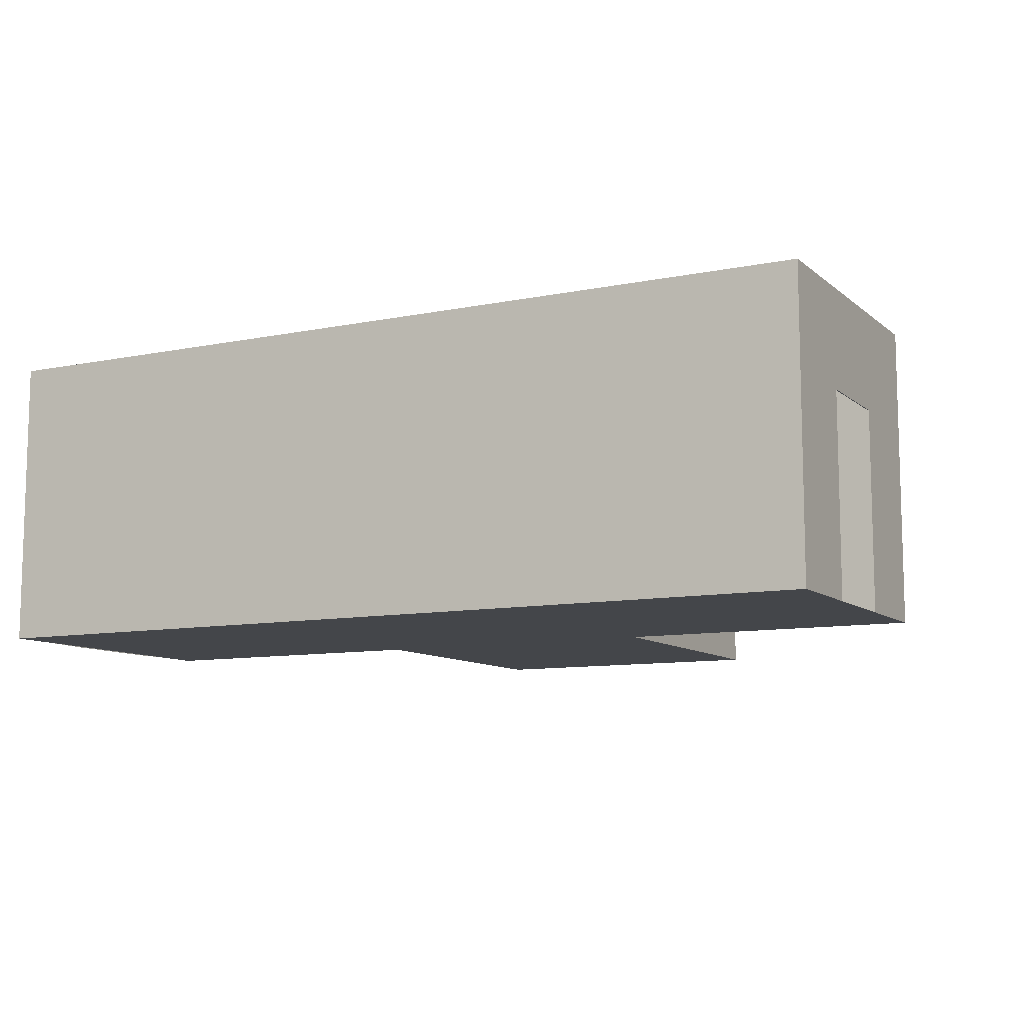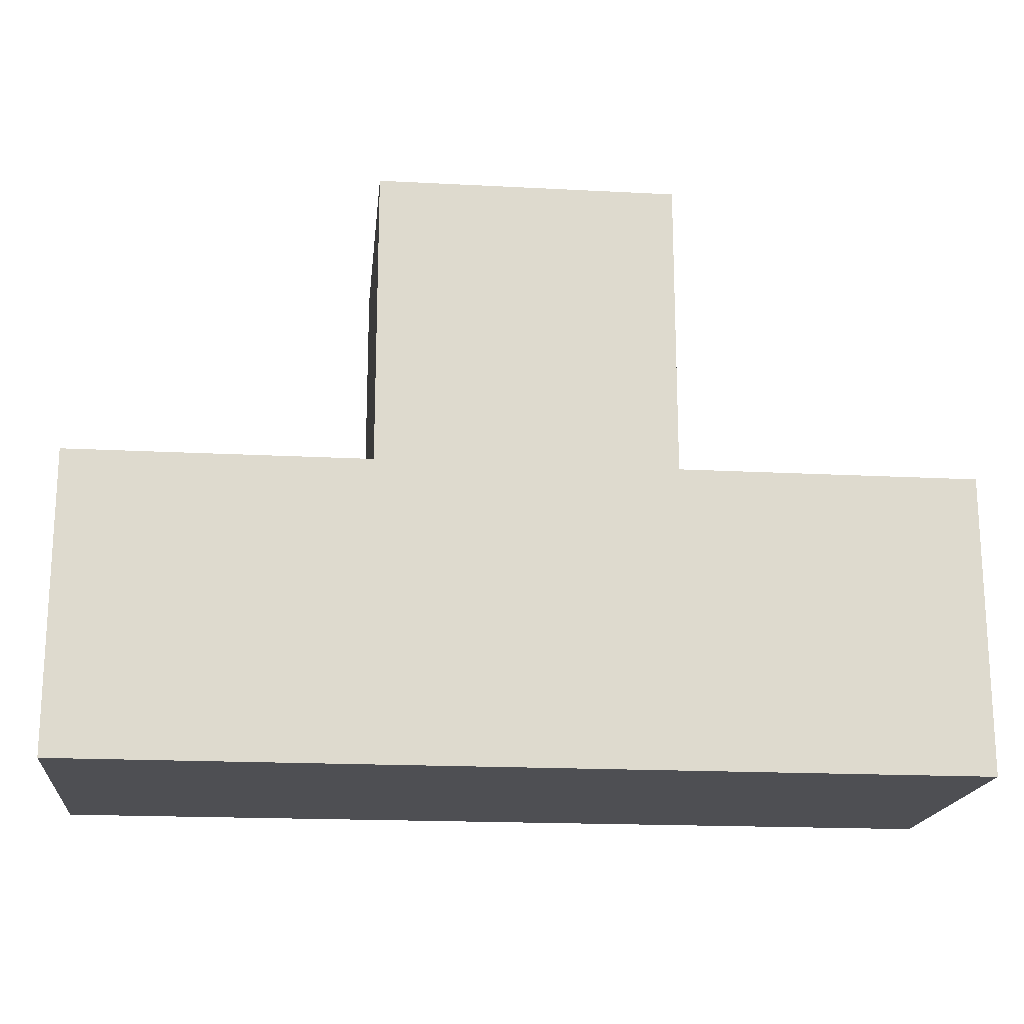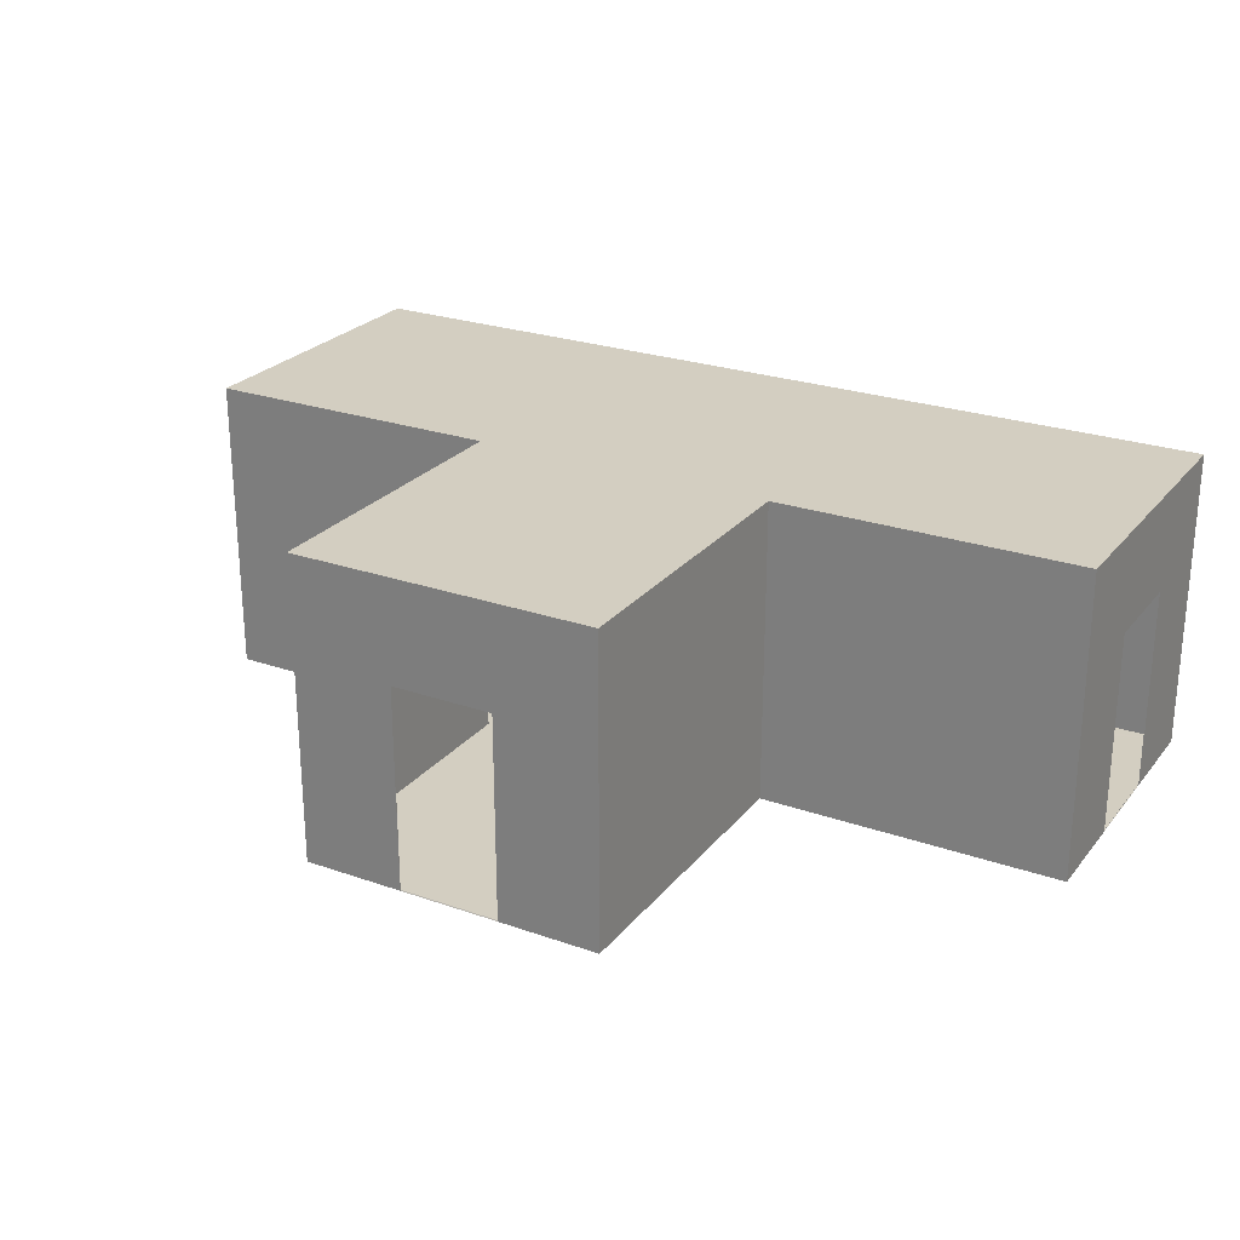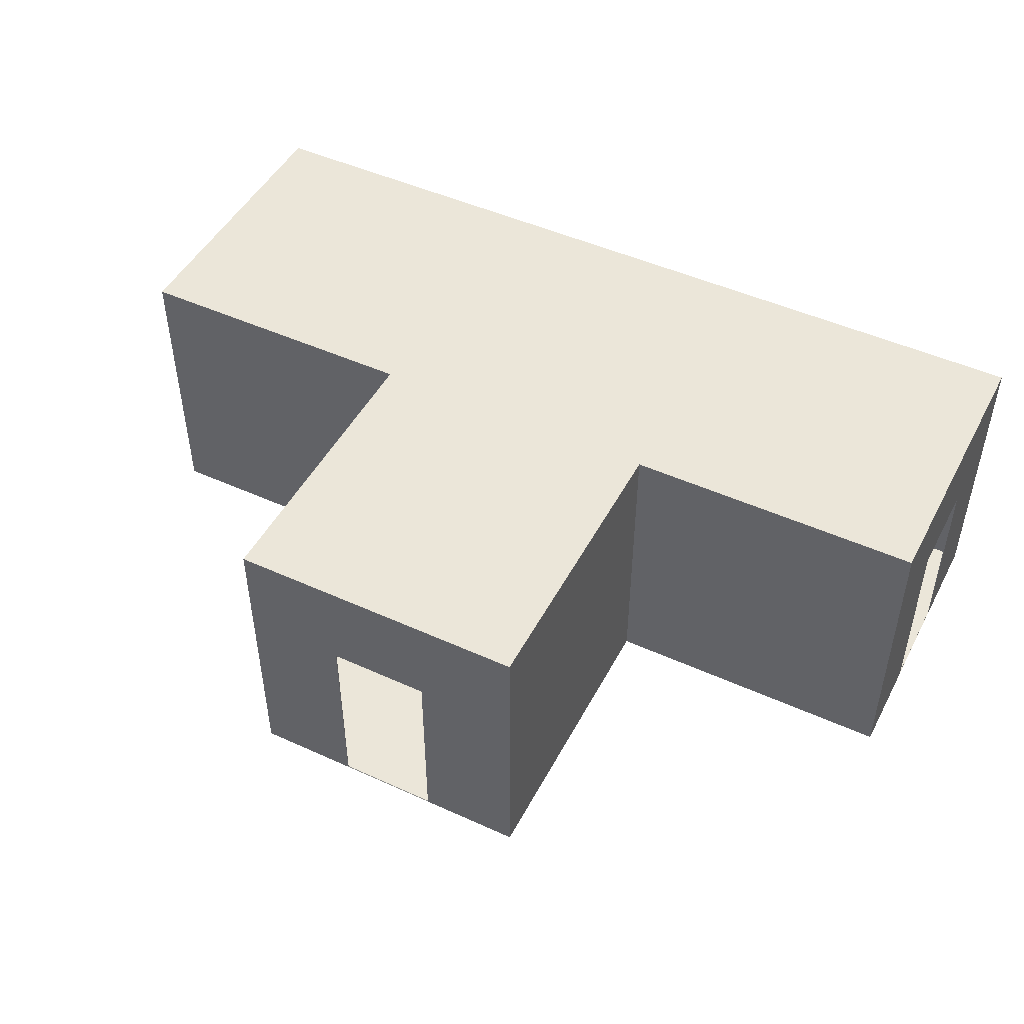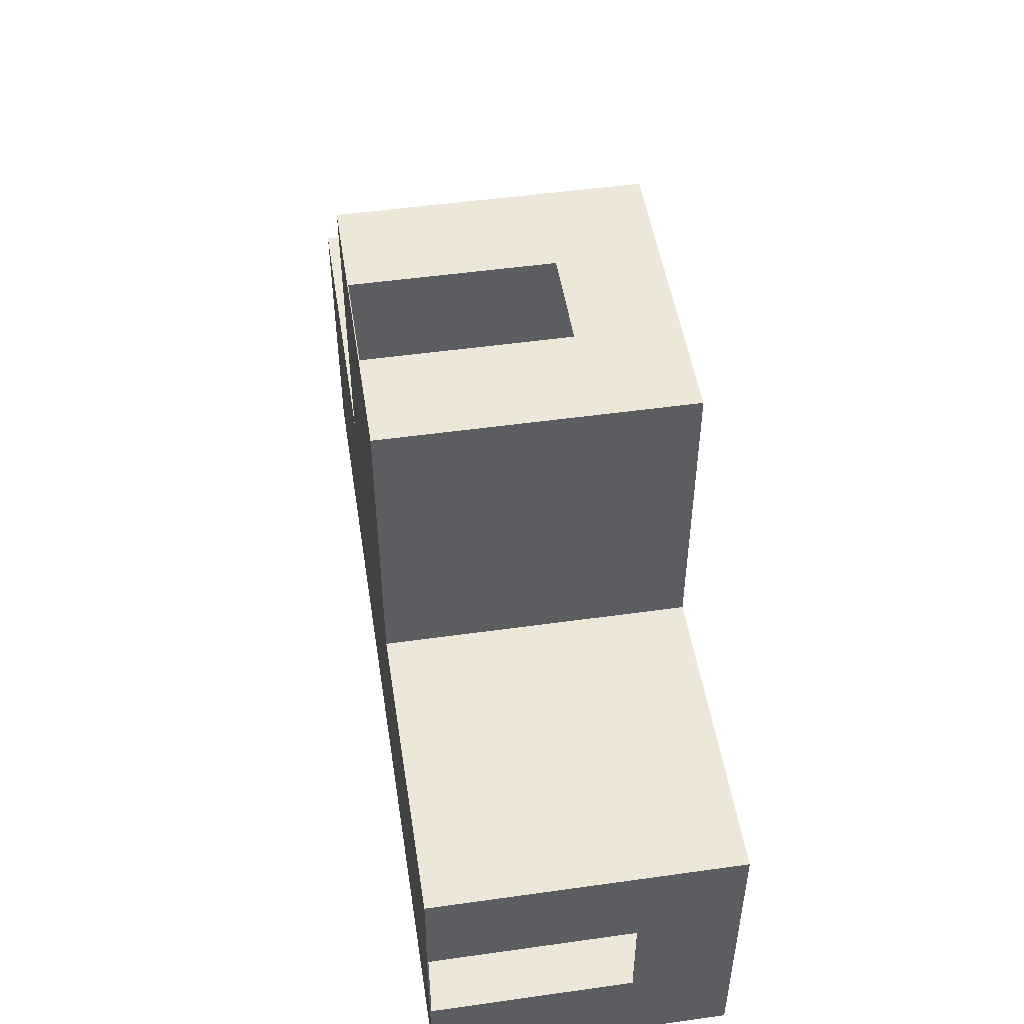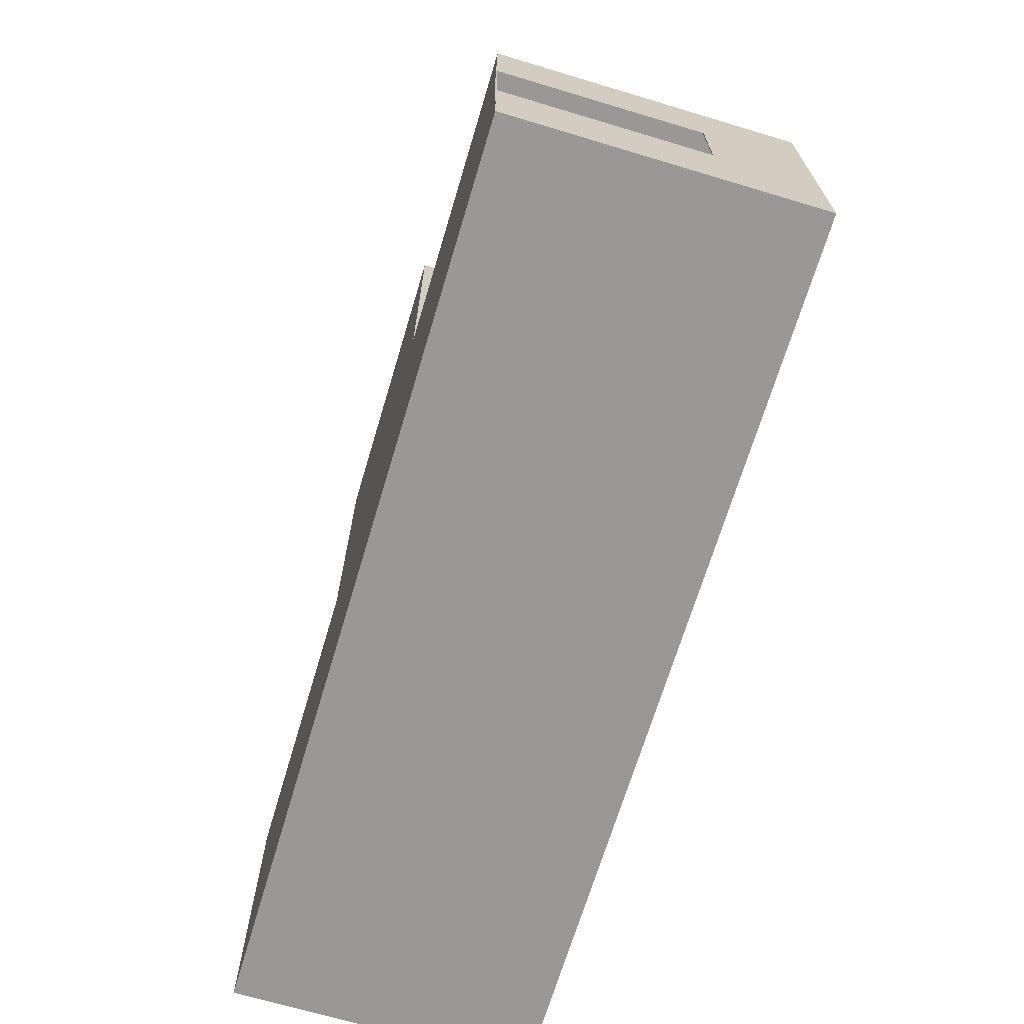
<metadata>
{"format":"obj","ext":"obj","renderer":"f3d","projection":"perspective","resolution":1024,"background":"white","views":[{"elev":-9.7,"azim":-152.1,"up":"+Y"},{"elev":-18.2,"azim":174.2,"up":"+Z"},{"elev":25.2,"azim":29.5,"up":"+Y"},{"elev":48.0,"azim":27.0,"up":"+Y"},{"elev":49.8,"azim":81.2,"up":"+Z"},{"elev":-68.6,"azim":73.3,"up":"+Z"}]}
</metadata>
<code>
v 3.004 3 0
v 2.002 0 0
v 3.004 0 0
v 2.002 1.999 0
v 1 1.999 0
v 0 0 0
v 1 0 0
v 0 3 0
v 3.004 0 -3
v 3.004 3 -3
v 6.004 0 -4
v 6.004 3 -3
v 6.004 0 -3
v 6.004 2 -4
v 6.004 3 -6
v 6.004 2 -5
v 6.004 0 -5
v 6.004 0 -6
v 0 3 -3
v 0 0 -3
v -3 3 -3
v -3 2 -4
v -3 0 -3
v -3 3 -6
v -3 2 -5
v -3 0 -5
v -3 0 -6
v -3 0 -4
v 2.998 2.994 -0.005773
v 2.002 0.008944 -0.004472
v 2.998 0.005773 -0.005773
v 2.002 1.999 -0.01
v 1 1.999 -0.01
v 0.005774 0.005773 -0.005774
v 1 0.008944 -0.004472
v 0.005773 2.994 -0.005773
v 3.001 0.009045 -3.003
v 3.001 2.991 -3.003
v 5.999 -0.008944 -4
v 5.998 2.994 -3.006
v 5.998 0.005773 -3.006
v 5.994 2 -4
v 5.998 2.994 -5.994
v 5.994 2 -5
v 5.999 -0.008944 -5
v 5.998 0.005773 -5.994
v 0.003015 2.991 -3.003
v 0.003015 0.009045 -3.003
v -2.994 2.994 -3.006
v -2.99 2 -4
v -2.994 0.005773 -3.006
v -2.994 2.994 -5.994
v -2.99 2 -5
v -2.996 0.008944 -5
v -2.994 0.005773 -5.994
v -2.996 0.008944 -4
f 1 2 3
f 2 1 4
f 4 1 5
f 5 6 7
f 6 5 8
f 8 5 1
f 9 1 3
f 1 9 10
f 11 12 13
f 12 11 14
f 12 14 15
f 15 14 16
f 15 16 17
f 15 17 18
f 12 9 13
f 9 12 10
f 19 6 8
f 6 19 20
f 21 22 23
f 22 21 24
f 22 24 25
f 25 24 26
f 26 24 27
f 28 23 22
f 19 23 20
f 23 19 21
f 24 18 27
f 18 24 15
f 1 19 8
f 19 24 21
f 24 19 15
f 15 19 10
f 10 19 1
f 15 10 12
f 18 26 27
f 26 18 28
f 28 18 23
f 23 18 20
f 20 18 6
f 6 18 9
f 6 9 7
f 7 9 2
f 9 18 13
f 13 18 17
f 13 17 11
f 3 2 9
f 29 31 30
f 30 32 29
f 32 33 29
f 33 35 34
f 34 36 33
f 36 29 33
f 37 31 29
f 29 38 37
f 39 41 40
f 40 42 39
f 40 43 42
f 43 44 42
f 43 45 44
f 43 46 45
f 40 41 37
f 37 38 40
f 47 36 34
f 34 48 47
f 49 51 50
f 50 52 49
f 50 53 52
f 53 54 52
f 54 55 52
f 56 50 51
f 47 48 51
f 51 49 47
f 52 55 46
f 46 43 52
f 29 36 47
f 47 49 52
f 52 43 47
f 43 38 47
f 38 29 47
f 43 40 38
f 46 55 54
f 54 56 46
f 56 51 46
f 51 48 46
f 48 34 46
f 34 37 46
f 34 35 37
f 35 30 37
f 37 41 46
f 41 45 46
f 41 39 45
f 31 37 30
f 2 4 32 30
f 4 5 33 32
f 5 7 35 33
f 14 11 39 42
f 16 14 42 44
f 17 16 44 45
f 22 25 53 50
f 25 26 54 53
f 28 22 50 56
f 26 28 56 54
f 7 2 30 35
f 11 17 45 39

</code>
